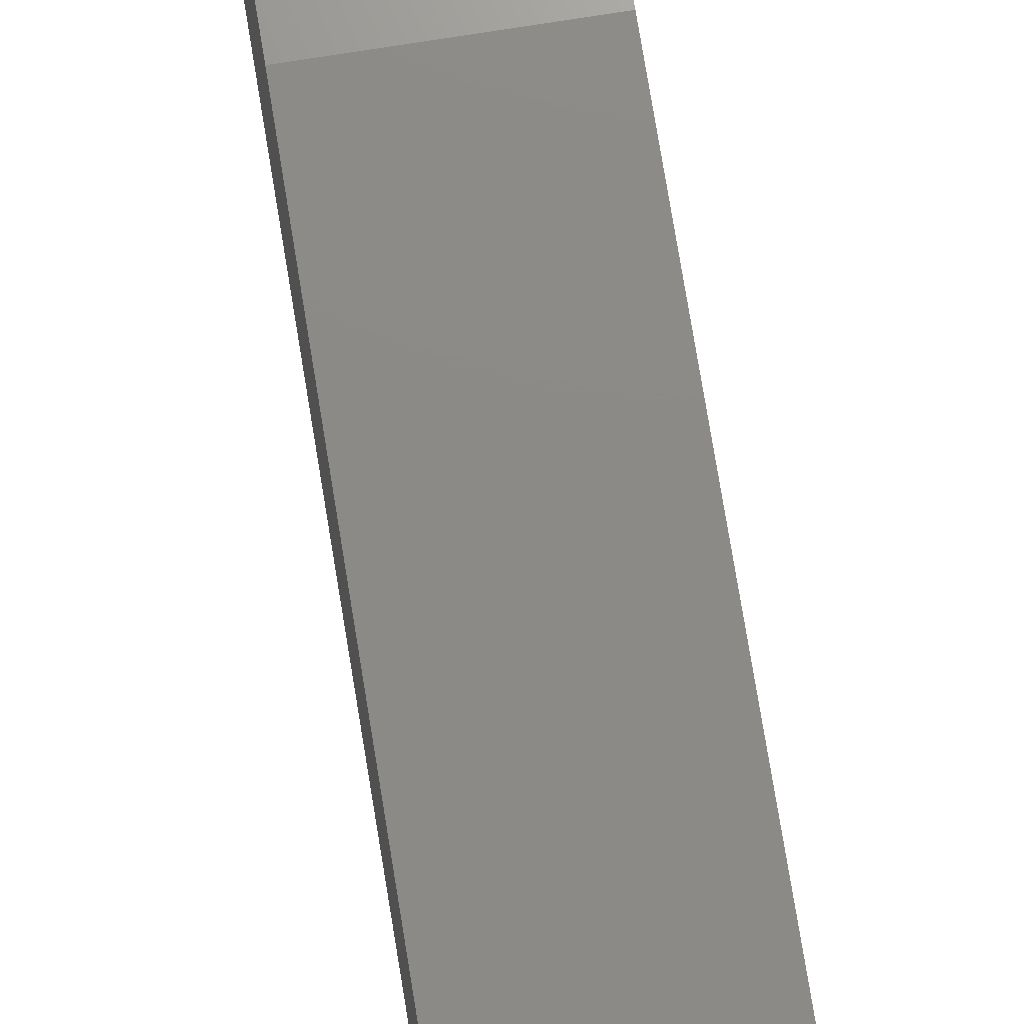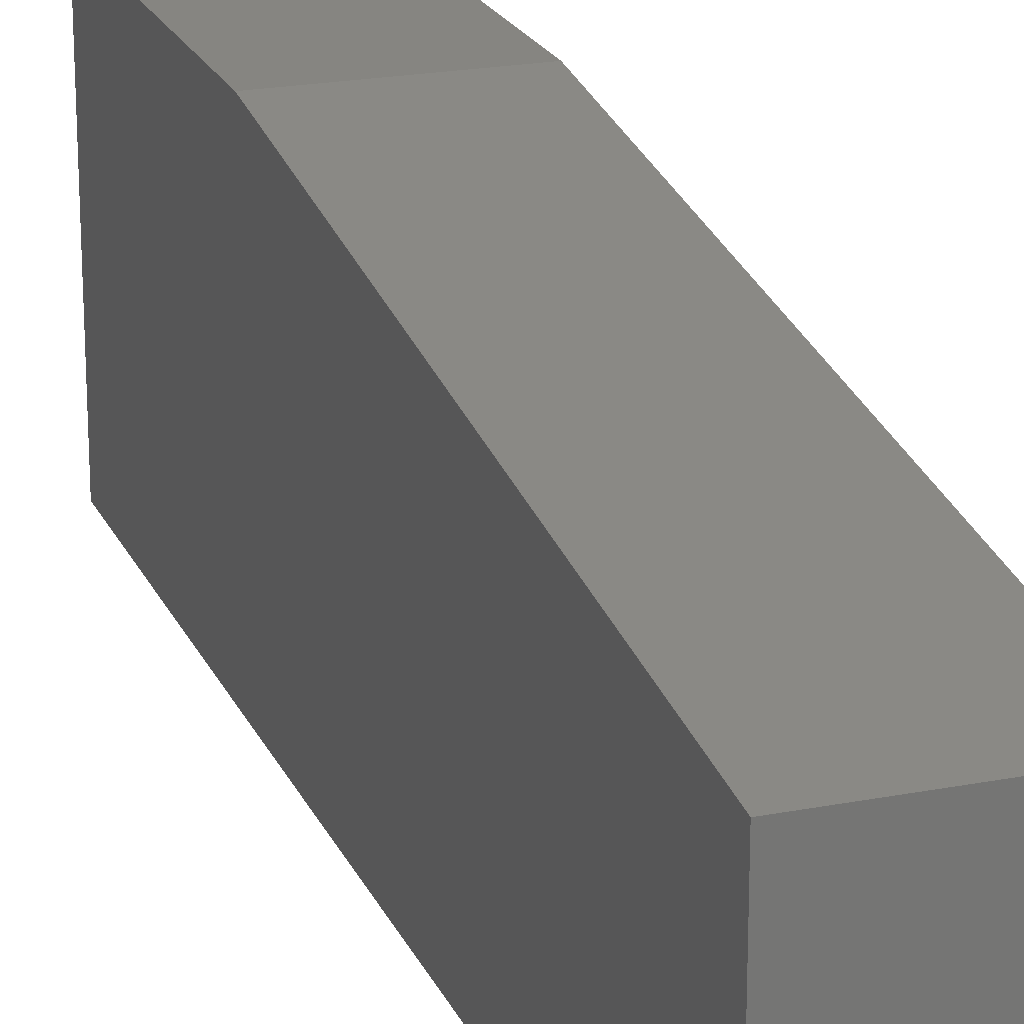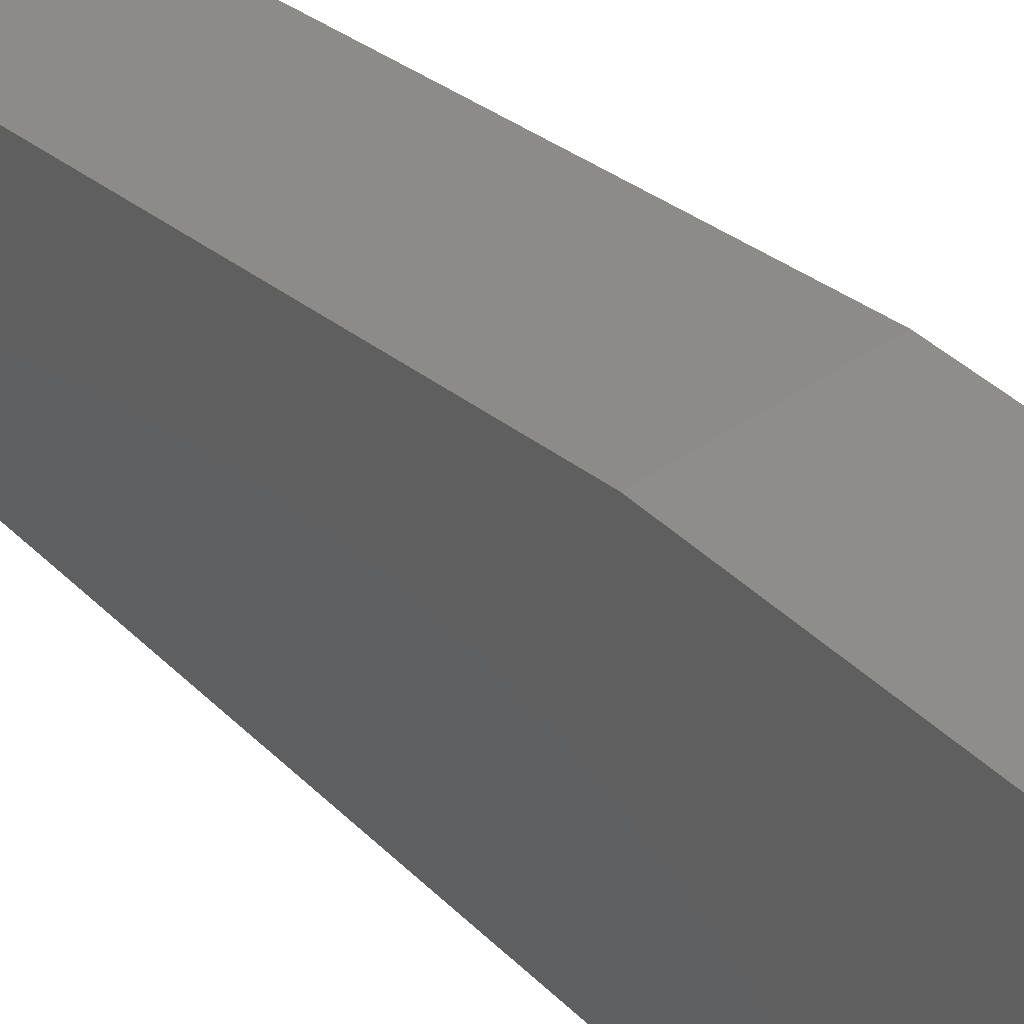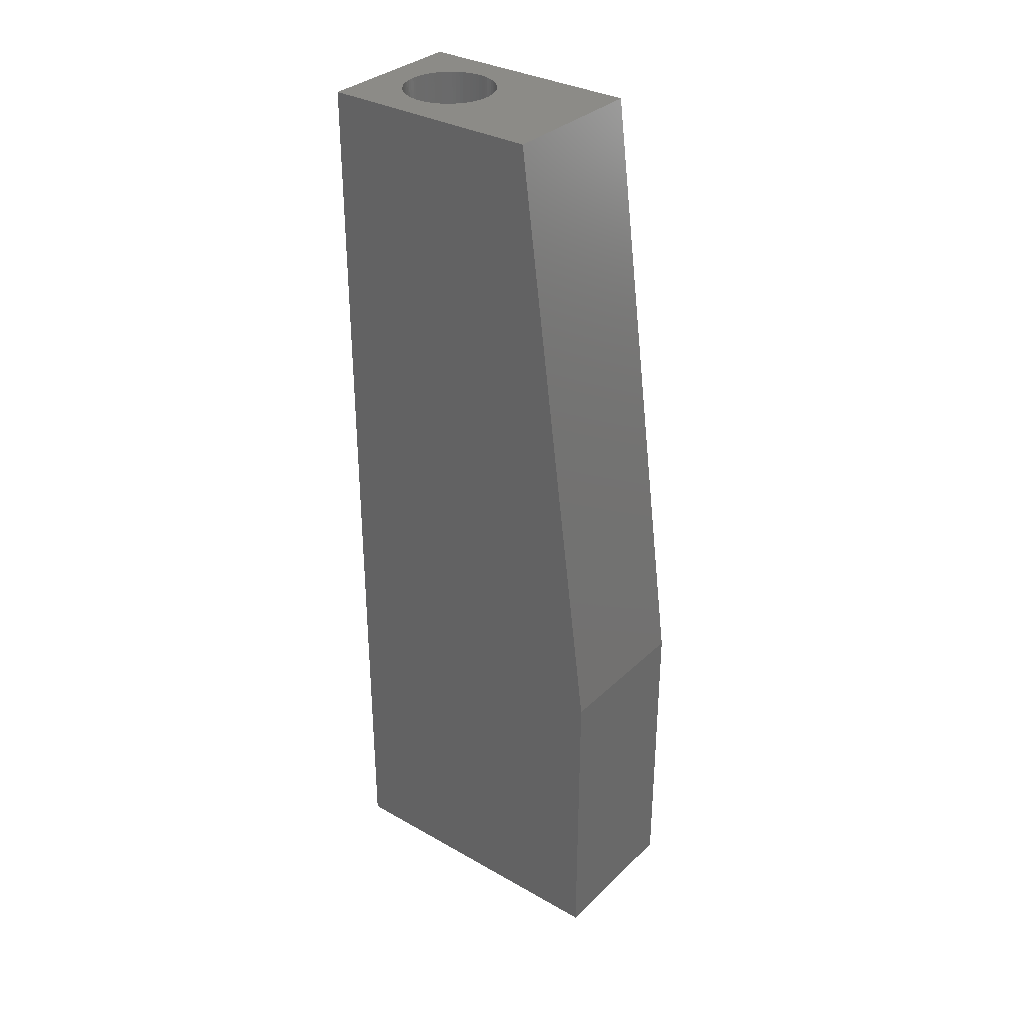
<metadata>
{"format":"stl","ext":"stl","renderer":"f3d","projection":"perspective","resolution":1024,"background":"white","views":[{"elev":70.3,"azim":-9.4,"up":"+Y"},{"elev":21.3,"azim":-19.1,"up":"+Y"},{"elev":40.7,"azim":139.6,"up":"+Y"},{"elev":32.9,"azim":128.0,"up":"+Z"}]}
</metadata>
<code>
# stl→obj: 330 verts, 656 faces
v 3.767 -1.697 10
v 3.826 -1.799 0
v 3.826 -1.799 10
v 3.767 -1.697 0
v 3.92 -2.015 10
v 3.953 -2.128 0
v 3.953 -2.128 10
v 3.92 -2.015 0
v 3.7 -1.6 10
v 3.7 -1.6 0
v 3.655 -3.457 10
v 3.576 -3.545 0
v 3.576 -3.545 10
v 3.655 -3.457 0
v 3.877 -1.905 10
v 3.877 -1.905 0
v 1.839 -3.847 10
v 1.947 -3.894 0
v 1.839 -3.847 0
v 1.947 -3.894 10
v 1.735 -3.791 10
v 1.735 -3.791 0
v 2.243 -1.022 10
v 2.128 -1.047 0
v 2.243 -1.022 0
v 2.128 -1.047 10
v 3.626 -1.509 10
v 3.626 -1.509 0
v 2.713 -1.015 10
v 2.595 -1.003 0
v 2.713 -1.015 0
v 2.595 -1.003 10
v 3.545 -1.424 10
v 3.545 -1.424 0
v 3.265 -1.209 10
v 3.161 -1.153 0
v 3.265 -1.209 0
v 3.161 -1.153 10
v 3.457 -1.345 0
v 3.457 -1.345 10
v 1 -2.522 0
v 1.007 -2.64 10
v 1.007 -2.64 0
v 1 -2.522 10
v 3.363 -1.273 0
v 3.363 -1.273 10
v 1.345 -1.543 0
v 1.273 -1.637 10
v 1.273 -1.637 0
v 1.345 -1.543 10
v 3.053 -1.106 0
v 3.053 -1.106 10
v 2.942 -1.067 0
v 2.942 -1.067 10
v 2.828 -1.036 0
v 2.828 -1.036 10
v 2.478 -1 0
v 2.478 -1 10
v 2.172 -3.964 10
v 2.287 -3.985 0
v 2.172 -3.964 0
v 2.287 -3.985 10
v 2.058 -3.933 10
v 2.058 -3.933 0
v 2.36 -1.007 10
v 2.36 -1.007 0
v 1.543 -3.655 10
v 1.637 -3.727 0
v 1.543 -3.655 0
v 1.637 -3.727 10
v 2.015 -1.08 0
v 2.015 -1.08 10
v 1.015 -2.287 0
v 1.003 -2.405 10
v 1.003 -2.405 0
v 1.015 -2.287 10
v 1.174 -3.201 0
v 1.233 -3.303 10
v 1.233 -3.303 0
v 1.174 -3.201 10
v 3.201 -3.826 10
v 3.303 -3.767 0
v 3.201 -3.826 0
v 3.303 -3.767 10
v 1.08 -2.985 0
v 1.123 -3.095 10
v 1.123 -3.095 0
v 1.08 -2.985 10
v 1.905 -1.123 0
v 1.905 -1.123 10
v 1.799 -1.174 0
v 1.799 -1.174 10
v 1.697 -1.233 0
v 1.697 -1.233 10
v 1.6 -1.3 0
v 1.6 -1.3 10
v 1.509 -1.374 0
v 1.509 -1.374 10
v 1.424 -1.455 0
v 1.424 -1.455 10
v 1.3 -3.4 0
v 1.374 -3.491 10
v 1.374 -3.491 0
v 1.3 -3.4 10
v 1.022 -2.757 0
v 1.047 -2.872 10
v 1.047 -2.872 0
v 1.022 -2.757 10
v 1.036 -2.172 0
v 1.036 -2.172 10
v 2.64 -3.993 10
v 2.757 -3.978 0
v 2.64 -3.993 0
v 2.757 -3.978 10
v 1.455 -3.576 10
v 1.455 -3.576 0
v 1.106 -1.947 0
v 1.067 -2.058 10
v 1.067 -2.058 0
v 1.106 -1.947 10
v 2.872 -3.953 10
v 2.985 -3.92 0
v 2.872 -3.953 0
v 2.985 -3.92 10
v 1.209 -1.735 0
v 1.153 -1.839 10
v 1.153 -1.839 0
v 1.209 -1.735 10
v 3.4 -3.7 0
v 3.4 -3.7 10
v 3.491 -3.626 0
v 3.491 -3.626 10
v 0 -2.65 30
v 0 -10 0
v 0 -10 30
v 0 0 0
v 0 0 10
v 3.095 -3.877 10
v 3.095 -3.877 0
v 2.522 -4 10
v 2.522 -4 0
v 3.978 -2.243 10
v 3.993 -2.36 0
v 3.993 -2.36 10
v 3.978 -2.243 0
v 2.405 -3.997 10
v 2.405 -3.997 0
v 4 -2.478 0
v 4 -2.478 10
v 3.997 -2.595 0
v 3.997 -2.595 10
v 3.985 -2.713 0
v 3.985 -2.713 10
v 3.964 -2.828 0
v 3.964 -2.828 10
v 3.933 -2.942 0
v 3.933 -2.942 10
v 3.727 -3.363 10
v 3.727 -3.363 0
v 3.894 -3.053 0
v 3.894 -3.053 10
v 3.791 -3.265 10
v 3.791 -3.265 0
v 3.847 -3.161 0
v 3.847 -3.161 10
v 4 -7.483 30
v 3.997 -7.601 20
v 3.997 -7.601 30
v 4 -7.483 20
v 3.651 -8.461 30
v 3.572 -8.549 20
v 3.572 -8.549 30
v 3.651 -8.461 20
v 1.941 -8.892 30
v 2.052 -8.932 20
v 1.941 -8.892 20
v 2.052 -8.932 30
v 3.994 -7.366 30
v 3.994 -7.366 20
v 1.428 -6.451 20
v 1.349 -6.539 30
v 1.349 -6.539 20
v 1.428 -6.451 30
v 1.73 -8.788 30
v 1.834 -8.844 20
v 1.73 -8.788 20
v 1.834 -8.844 30
v 2.979 -8.921 30
v 3.089 -8.879 20
v 2.979 -8.921 20
v 3.089 -8.879 30
v 1.451 -8.572 30
v 1.539 -8.651 20
v 1.451 -8.572 20
v 1.539 -8.651 30
v 1.37 -8.487 20
v 1.37 -8.487 30
v 1.296 -8.395 20
v 1.296 -8.395 30
v 3.196 -8.829 30
v 3.298 -8.77 20
v 3.196 -8.829 20
v 3.298 -8.77 30
v 1.23 -8.298 20
v 1.23 -8.298 30
v 1.079 -7.979 20
v 1.121 -8.089 30
v 1.121 -8.089 20
v 1.079 -7.979 30
v 3.395 -8.704 20
v 3.395 -8.704 30
v 1.045 -7.866 20
v 1.045 -7.866 30
v 1.171 -8.196 20
v 1.171 -8.196 30
v 2.282 -8.984 30
v 2.399 -8.997 20
v 2.282 -8.984 20
v 2.399 -8.997 30
v 1.021 -7.751 20
v 1.021 -7.751 30
v 3.921 -7.021 30
v 3.955 -7.134 20
v 3.955 -7.134 30
v 3.921 -7.021 20
v 1.277 -6.632 20
v 1.212 -6.73 30
v 1.212 -6.73 20
v 1.277 -6.632 30
v 1.156 -6.834 30
v 1.156 -6.834 20
v 3.723 -8.368 30
v 3.723 -8.368 20
v 1.006 -7.634 20
v 1.006 -7.634 30
v 3.487 -8.63 30
v 3.487 -8.63 20
v 3.984 -7.718 20
v 3.984 -7.718 30
v 3.962 -7.834 20
v 3.962 -7.834 30
v 3.932 -7.948 20
v 3.932 -7.948 30
v 3.892 -8.059 20
v 3.892 -8.059 30
v 3.788 -8.27 30
v 3.788 -8.27 20
v 3.879 -6.911 30
v 3.879 -6.911 20
v 3.844 -8.166 30
v 3.844 -8.166 20
v 3.979 -7.249 30
v 3.979 -7.249 20
v 2.166 -8.962 20
v 2.166 -8.962 30
v 2.866 -8.955 30
v 2.866 -8.955 20
v 2.517 -9 20
v 2.517 -9 30
v 2.751 -8.979 30
v 2.751 -8.979 20
v 2.634 -8.994 20
v 2.634 -8.994 30
v 1.003 -7.399 20
v 1 -7.517 30
v 1 -7.517 20
v 1.003 -7.399 30
v 1.038 -7.166 20
v 1.016 -7.282 30
v 1.016 -7.282 20
v 1.038 -7.166 30
v 1.108 -6.941 20
v 1.068 -7.052 30
v 1.068 -7.052 20
v 1.108 -6.941 30
v 1.632 -8.723 20
v 1.632 -8.723 30
v 2.249 -6.021 30
v 2.134 -6.045 20
v 2.249 -6.021 20
v 2.134 -6.045 30
v 2.021 -6.079 20
v 2.021 -6.079 30
v 1.911 -6.121 20
v 1.911 -6.121 30
v 1.804 -6.171 20
v 1.804 -6.171 30
v 1.702 -6.23 20
v 1.702 -6.23 30
v 1.605 -6.296 20
v 1.605 -6.296 30
v 1.513 -6.37 20
v 1.513 -6.37 30
v 2.366 -6.006 30
v 2.366 -6.006 20
v 2.483 -6 30
v 2.483 -6 20
v 2.718 -6.016 30
v 2.601 -6.003 20
v 2.718 -6.016 20
v 2.601 -6.003 30
v 2.948 -6.068 30
v 2.834 -6.038 20
v 2.948 -6.068 20
v 2.834 -6.038 30
v 3.059 -6.108 30
v 3.059 -6.108 20
v 5 0 0
v 5 -10 0
v 5 0 10
v 5 -2.65 30
v 3.63 -6.513 30
v 3.704 -6.605 20
v 3.704 -6.605 30
v 3.63 -6.513 20
v 3.77 -6.702 20
v 3.77 -6.702 30
v 3.829 -6.804 30
v 3.829 -6.804 20
v 5 -10 30
v 3.166 -6.156 20
v 3.27 -6.212 20
v 3.368 -6.277 20
v 3.461 -6.349 20
v 3.549 -6.428 20
v 3.27 -6.212 30
v 3.166 -6.156 30
v 3.549 -6.428 30
v 3.461 -6.349 30
v 3.368 -6.277 30
f 1 2 3
f 2 1 4
f 5 6 7
f 6 5 8
f 9 4 1
f 4 9 10
f 11 12 13
f 12 11 14
f 15 8 5
f 8 15 16
f 17 18 19
f 18 17 20
f 21 19 22
f 19 21 17
f 3 16 15
f 16 3 2
f 23 24 25
f 24 23 26
f 27 10 9
f 10 27 28
f 29 30 31
f 30 29 32
f 33 28 27
f 28 33 34
f 35 36 37
f 36 35 38
f 33 39 34
f 39 33 40
f 41 42 43
f 42 41 44
f 40 45 39
f 45 40 46
f 46 37 45
f 37 46 35
f 47 48 49
f 48 47 50
f 38 51 36
f 51 38 52
f 52 53 51
f 53 52 54
f 54 55 53
f 55 54 56
f 56 31 55
f 31 56 29
f 32 57 30
f 57 32 58
f 59 60 61
f 60 59 62
f 63 61 64
f 61 63 59
f 20 64 18
f 64 20 63
f 65 25 66
f 25 65 23
f 67 68 69
f 68 67 70
f 26 71 24
f 71 26 72
f 73 74 75
f 74 73 76
f 77 78 79
f 78 77 80
f 81 82 83
f 82 81 84
f 85 86 87
f 86 85 88
f 70 22 68
f 22 70 21
f 75 44 41
f 44 75 74
f 72 89 71
f 89 72 90
f 90 91 89
f 91 90 92
f 92 93 91
f 93 92 94
f 94 95 93
f 95 94 96
f 96 97 95
f 97 96 98
f 98 99 97
f 99 98 100
f 101 102 103
f 102 101 104
f 99 50 47
f 50 99 100
f 105 106 107
f 106 105 108
f 109 76 73
f 76 109 110
f 58 66 57
f 66 58 65
f 111 112 113
f 112 111 114
f 103 115 116
f 115 103 102
f 79 104 101
f 104 79 78
f 117 118 119
f 118 117 120
f 121 122 123
f 122 121 124
f 125 126 127
f 126 125 128
f 127 120 117
f 120 127 126
f 84 129 82
f 129 84 130
f 119 110 109
f 110 119 118
f 107 88 85
f 88 107 106
f 87 80 77
f 80 87 86
f 115 69 116
f 69 115 67
f 130 131 129
f 131 130 132
f 43 108 105
f 108 43 42
f 133 134 135
f 134 133 136
f 136 133 137
f 132 12 131
f 12 132 13
f 138 83 139
f 83 138 81
f 124 139 122
f 139 124 138
f 114 123 112
f 123 114 121
f 140 113 141
f 113 140 111
f 142 143 144
f 143 142 145
f 146 141 147
f 141 146 140
f 62 147 60
f 147 62 146
f 144 148 149
f 148 144 143
f 7 145 142
f 145 7 6
f 149 150 151
f 150 149 148
f 151 152 153
f 152 151 150
f 153 154 155
f 154 153 152
f 155 156 157
f 156 155 154
f 158 14 11
f 14 158 159
f 157 160 161
f 160 157 156
f 162 159 158
f 159 162 163
f 161 164 165
f 164 161 160
f 49 128 125
f 128 49 48
f 166 167 168
f 167 166 169
f 74 42 44
f 42 74 76
f 42 76 108
f 108 76 110
f 108 110 106
f 106 110 118
f 106 118 88
f 88 118 120
f 88 120 86
f 86 120 126
f 86 126 80
f 80 126 128
f 80 128 78
f 78 128 48
f 78 48 104
f 104 48 50
f 104 50 102
f 102 50 100
f 102 100 115
f 115 100 98
f 115 98 67
f 67 98 96
f 67 96 70
f 70 96 94
f 70 94 21
f 21 94 92
f 21 92 17
f 17 92 90
f 17 90 20
f 20 90 72
f 20 72 63
f 63 72 26
f 63 26 59
f 59 26 23
f 59 23 62
f 62 23 65
f 62 65 146
f 146 65 58
f 146 58 140
f 140 58 32
f 140 32 111
f 111 32 29
f 111 29 114
f 114 29 56
f 114 56 121
f 121 56 54
f 121 54 124
f 124 54 52
f 124 52 138
f 138 52 38
f 138 38 81
f 81 38 35
f 81 35 84
f 84 35 46
f 84 46 130
f 130 46 40
f 130 40 132
f 132 40 33
f 132 33 13
f 13 33 27
f 13 27 11
f 11 27 9
f 11 9 158
f 158 9 1
f 158 1 162
f 162 1 3
f 162 3 165
f 165 3 15
f 165 15 161
f 161 15 5
f 161 5 157
f 157 5 7
f 157 7 155
f 155 7 142
f 155 142 153
f 153 142 144
f 153 144 151
f 151 144 149
f 170 171 172
f 171 170 173
f 174 175 176
f 175 174 177
f 178 169 166
f 169 178 179
f 180 181 182
f 181 180 183
f 184 185 186
f 185 184 187
f 188 189 190
f 189 188 191
f 192 193 194
f 193 192 195
f 196 192 194
f 192 196 197
f 198 197 196
f 197 198 199
f 200 201 202
f 201 200 203
f 204 199 198
f 199 204 205
f 206 207 208
f 207 206 209
f 203 210 201
f 210 203 211
f 212 209 206
f 209 212 213
f 214 205 204
f 205 214 215
f 208 215 214
f 215 208 207
f 216 217 218
f 217 216 219
f 220 213 212
f 213 220 221
f 222 223 224
f 223 222 225
f 226 227 228
f 227 226 229
f 228 230 231
f 230 228 227
f 232 173 170
f 173 232 233
f 234 221 220
f 221 234 235
f 236 171 237
f 171 236 172
f 187 176 185
f 176 187 174
f 168 238 239
f 238 168 167
f 239 240 241
f 240 239 238
f 241 242 243
f 242 241 240
f 243 244 245
f 244 243 242
f 246 233 232
f 233 246 247
f 248 225 222
f 225 248 249
f 250 247 246
f 247 250 251
f 245 251 250
f 251 245 244
f 252 179 178
f 179 252 253
f 177 254 175
f 254 177 255
f 256 190 257
f 190 256 188
f 182 229 226
f 229 182 181
f 255 218 254
f 218 255 216
f 219 258 217
f 258 219 259
f 260 257 261
f 257 260 256
f 259 262 258
f 262 259 263
f 263 261 262
f 261 263 260
f 191 202 189
f 202 191 200
f 165 163 162
f 163 165 164
f 224 253 252
f 253 224 223
f 211 237 210
f 237 211 236
f 264 265 266
f 265 264 267
f 266 235 234
f 235 266 265
f 268 269 270
f 269 268 271
f 272 273 274
f 273 272 275
f 231 275 272
f 275 231 230
f 274 271 268
f 271 274 273
f 195 276 193
f 276 195 277
f 277 186 276
f 186 277 184
f 278 279 280
f 279 278 281
f 281 282 279
f 282 281 283
f 283 284 282
f 284 283 285
f 285 286 284
f 286 285 287
f 287 288 286
f 288 287 289
f 289 290 288
f 290 289 291
f 291 292 290
f 292 291 293
f 293 180 292
f 180 293 183
f 294 280 295
f 280 294 278
f 296 295 297
f 295 296 294
f 270 267 264
f 267 270 269
f 298 299 300
f 299 298 301
f 301 297 299
f 297 301 296
f 302 303 304
f 303 302 305
f 306 304 307
f 304 306 302
f 305 300 303
f 300 305 298
f 136 73 134
f 73 136 109
f 109 136 119
f 119 136 117
f 117 136 127
f 127 136 125
f 125 136 49
f 49 136 47
f 47 136 99
f 99 136 97
f 97 136 95
f 95 136 93
f 93 136 91
f 91 136 89
f 89 136 71
f 71 136 308
f 134 73 75
f 134 75 41
f 71 308 24
f 24 308 25
f 25 308 66
f 66 308 57
f 57 308 30
f 30 308 31
f 31 308 55
f 55 308 53
f 53 308 51
f 51 308 36
f 36 308 37
f 37 308 45
f 45 308 39
f 39 308 34
f 34 308 28
f 28 308 10
f 10 308 4
f 4 308 2
f 2 308 16
f 16 308 8
f 8 308 6
f 6 308 145
f 145 308 143
f 143 308 148
f 134 77 309
f 77 134 87
f 87 134 85
f 85 134 107
f 107 134 105
f 105 134 43
f 43 134 41
f 309 77 79
f 309 79 101
f 309 101 103
f 309 103 116
f 309 116 69
f 309 69 68
f 309 68 22
f 309 22 19
f 309 19 18
f 309 18 64
f 309 64 61
f 309 61 60
f 309 60 147
f 309 147 141
f 309 141 113
f 309 113 112
f 309 112 123
f 309 123 122
f 309 122 139
f 309 139 83
f 309 83 82
f 309 82 129
f 309 129 131
f 309 131 12
f 309 12 14
f 309 14 159
f 309 159 163
f 309 163 164
f 309 164 160
f 309 160 156
f 309 156 154
f 309 154 152
f 309 152 150
f 309 150 148
f 309 148 308
f 133 310 137
f 310 133 311
f 312 313 314
f 313 312 315
f 314 316 317
f 316 314 313
f 318 249 248
f 249 318 319
f 317 319 318
f 319 317 316
f 320 134 309
f 134 320 135
f 234 264 266
f 264 234 270
f 270 234 220
f 270 220 268
f 268 220 212
f 268 212 274
f 274 212 206
f 274 206 272
f 272 206 208
f 272 208 231
f 231 208 214
f 231 214 228
f 228 214 204
f 228 204 226
f 226 204 198
f 226 198 182
f 182 198 196
f 182 196 180
f 180 196 194
f 180 194 292
f 292 194 193
f 292 193 290
f 290 193 276
f 290 276 288
f 288 276 186
f 288 186 286
f 286 186 185
f 286 185 284
f 284 185 176
f 284 176 282
f 282 176 175
f 282 175 279
f 279 175 254
f 279 254 280
f 280 254 218
f 280 218 295
f 295 218 217
f 295 217 297
f 297 217 258
f 297 258 299
f 299 258 262
f 299 262 300
f 300 262 261
f 300 261 303
f 303 261 257
f 303 257 304
f 304 257 190
f 304 190 307
f 307 190 189
f 307 189 321
f 321 189 202
f 321 202 322
f 322 202 201
f 322 201 323
f 323 201 210
f 323 210 324
f 324 210 237
f 324 237 325
f 325 237 171
f 325 171 315
f 315 171 173
f 315 173 313
f 313 173 233
f 313 233 316
f 316 233 247
f 316 247 319
f 319 247 251
f 319 251 249
f 249 251 244
f 249 244 225
f 225 244 242
f 225 242 223
f 223 242 240
f 223 240 253
f 253 240 238
f 253 238 179
f 179 238 167
f 179 167 169
f 308 320 309
f 320 308 311
f 311 308 310
f 137 308 136
f 308 137 310
f 326 321 322
f 321 326 327
f 328 315 312
f 315 328 325
f 328 324 325
f 324 328 329
f 329 323 324
f 323 329 330
f 330 322 323
f 322 330 326
f 327 307 321
f 307 327 306
f 135 221 133
f 221 135 213
f 213 135 209
f 209 135 207
f 207 135 215
f 215 135 205
f 205 135 199
f 199 135 197
f 197 135 192
f 192 135 195
f 195 135 277
f 277 135 184
f 184 135 187
f 187 135 174
f 174 135 320
f 133 221 235
f 133 235 265
f 174 320 177
f 177 320 255
f 255 320 216
f 216 320 219
f 219 320 259
f 259 320 263
f 263 320 260
f 260 320 256
f 256 320 188
f 188 320 191
f 191 320 200
f 200 320 203
f 203 320 211
f 211 320 236
f 236 320 172
f 172 320 170
f 170 320 232
f 232 320 246
f 246 320 250
f 250 320 245
f 245 320 243
f 243 320 241
f 241 320 239
f 239 320 168
f 168 320 166
f 166 320 311
f 133 183 311
f 183 133 181
f 181 133 229
f 229 133 227
f 227 133 230
f 230 133 275
f 275 133 273
f 273 133 271
f 271 133 269
f 269 133 267
f 267 133 265
f 311 183 293
f 311 293 291
f 311 291 289
f 311 289 287
f 311 287 285
f 311 285 283
f 311 283 281
f 311 281 278
f 311 278 294
f 311 294 296
f 311 296 301
f 311 301 298
f 311 298 305
f 311 305 302
f 311 302 306
f 311 306 327
f 311 327 326
f 311 326 330
f 311 330 329
f 311 329 328
f 311 328 312
f 311 312 314
f 311 314 317
f 311 317 318
f 311 318 248
f 311 248 222
f 311 222 224
f 311 224 252
f 311 252 178
f 311 178 166

</code>
